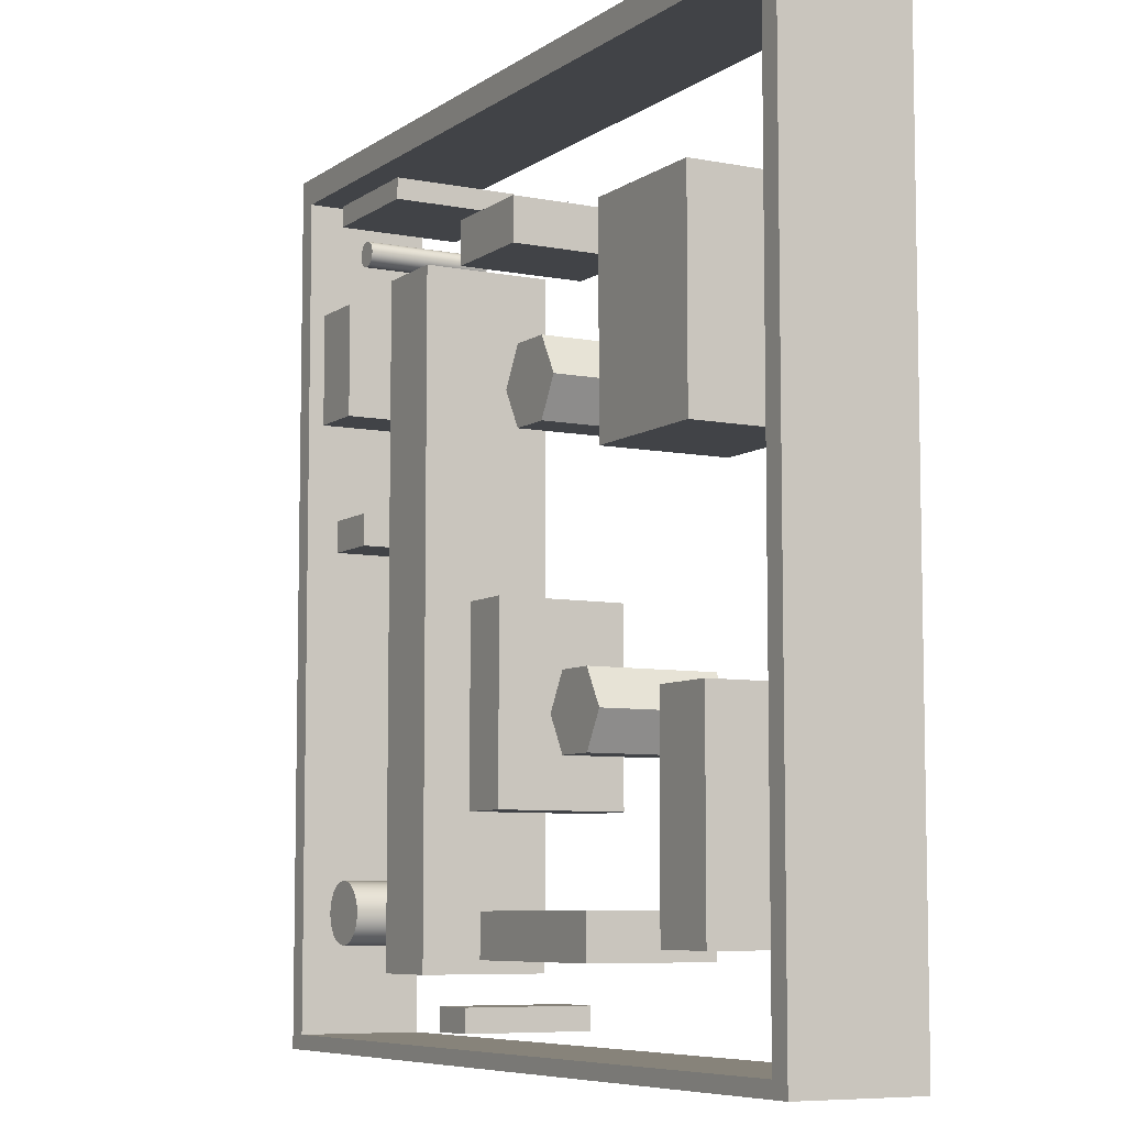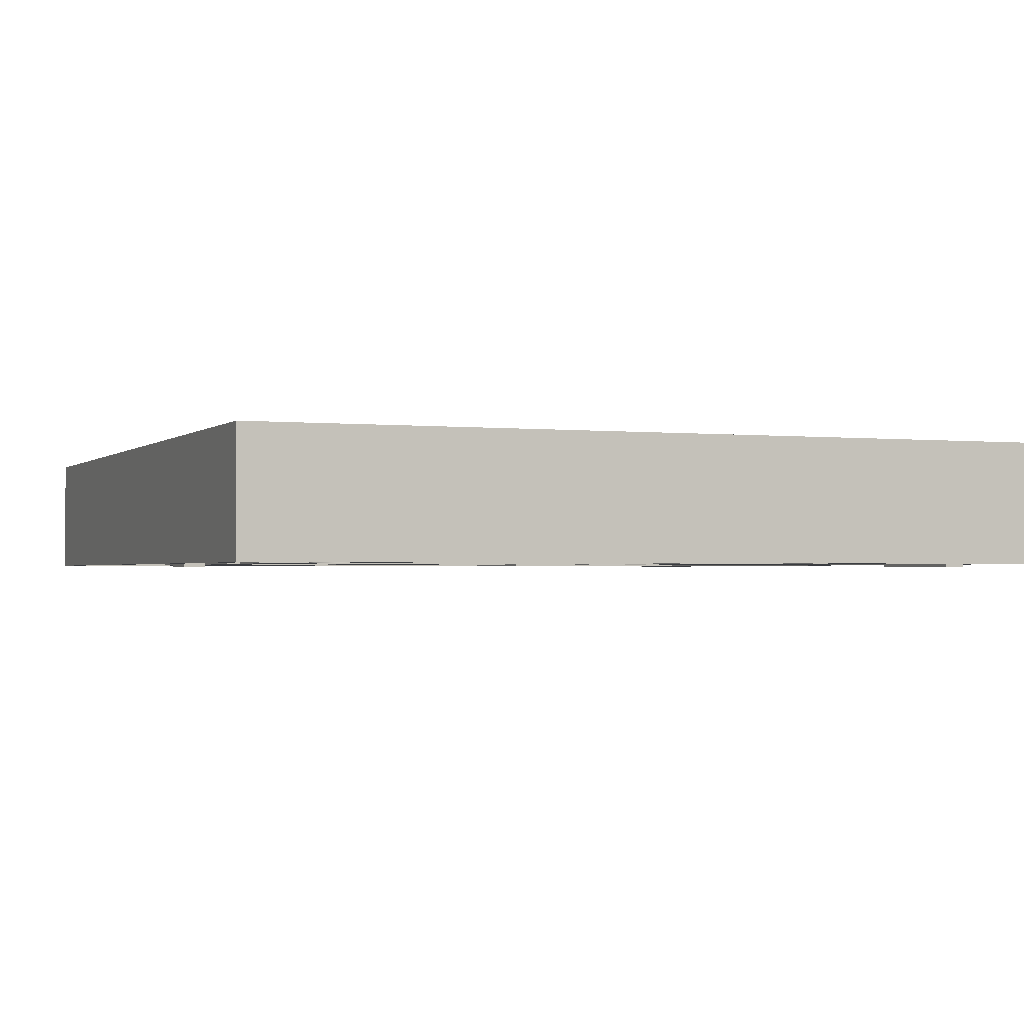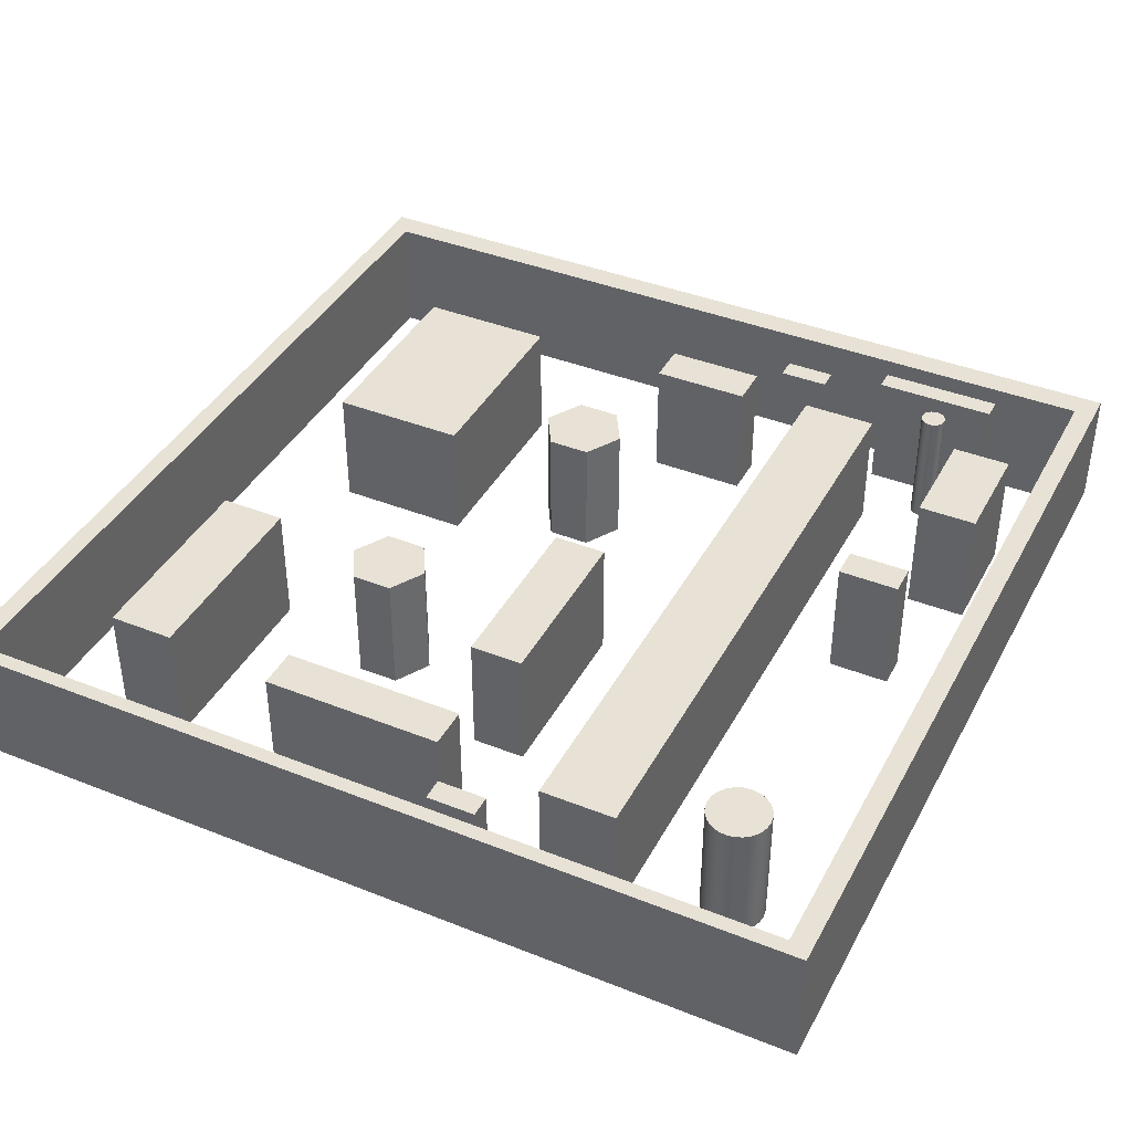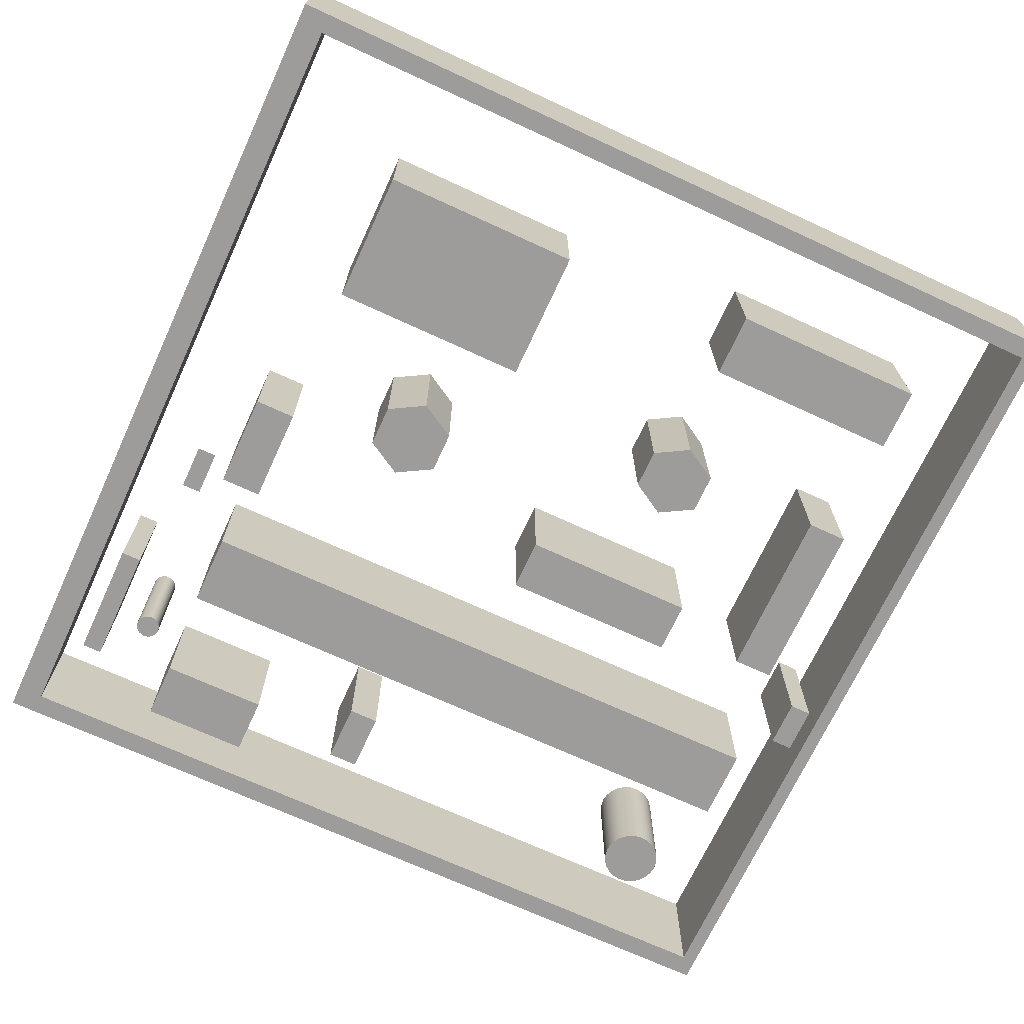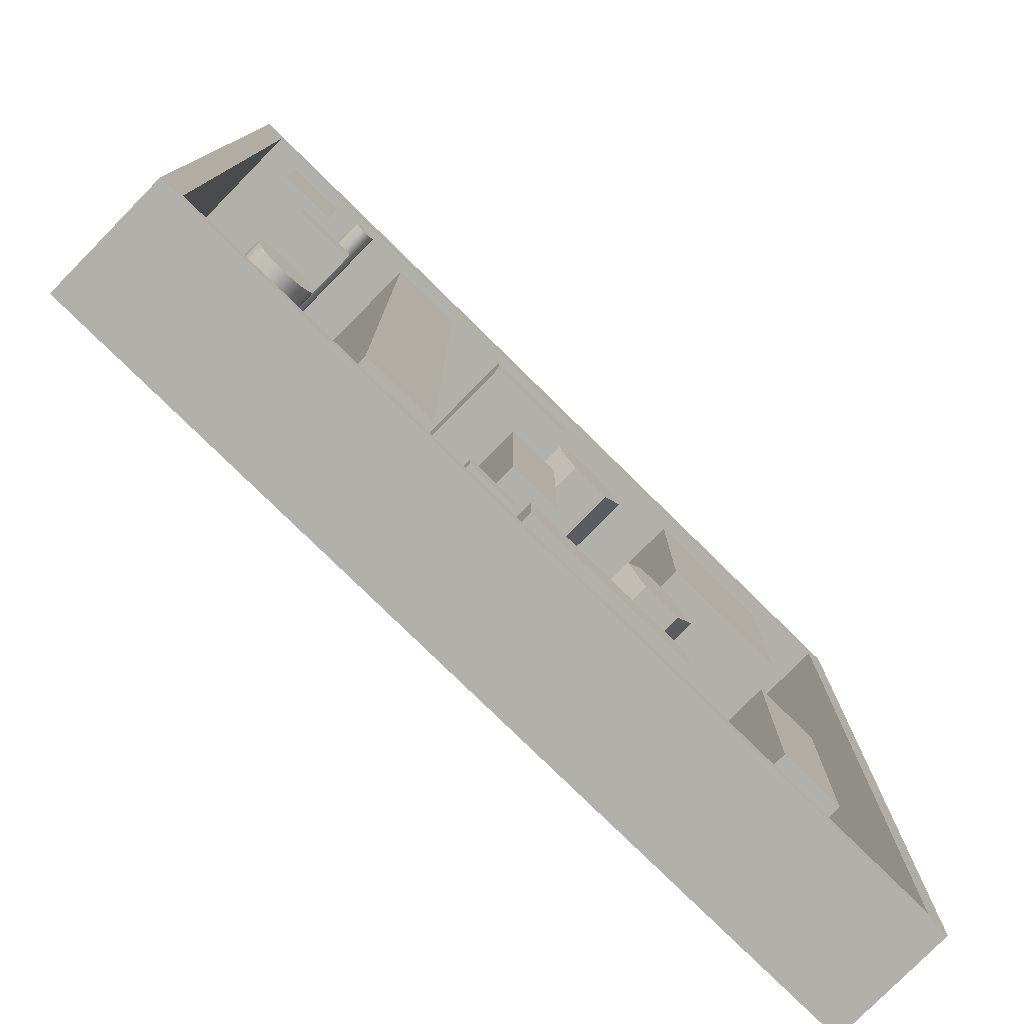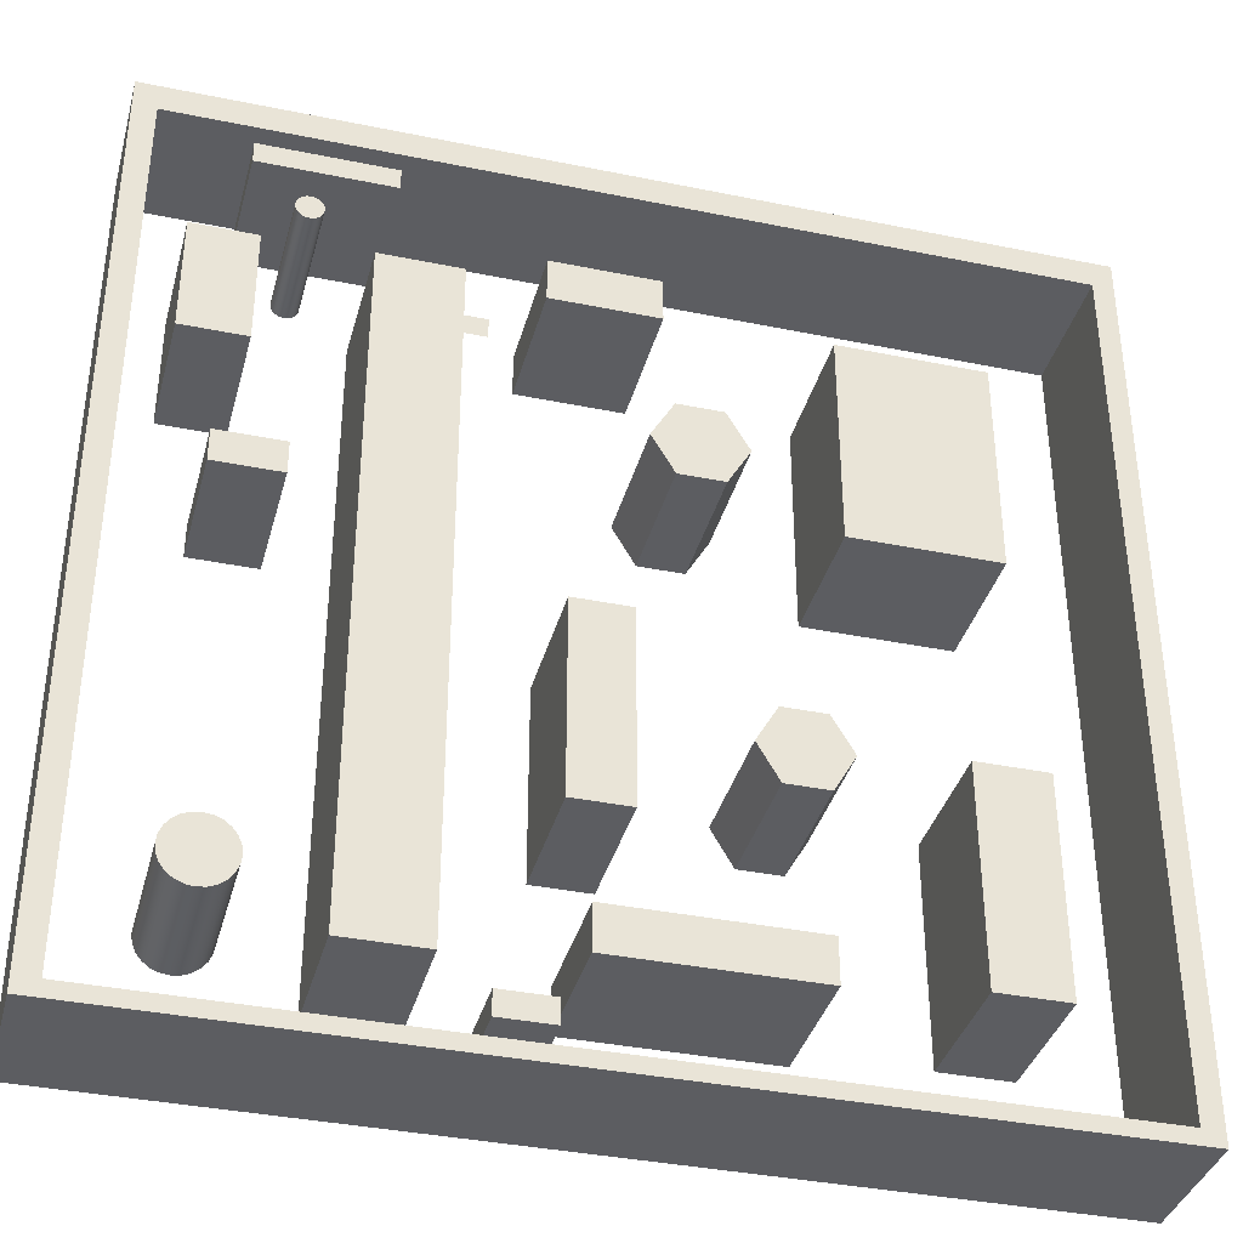
<metadata>
{"format":"obj","ext":"obj","renderer":"f3d","projection":"perspective","resolution":1024,"background":"white","views":[{"elev":-7.3,"azim":-119.1,"up":"+Y"},{"elev":-1.7,"azim":68.2,"up":"+Z"},{"elev":40.2,"azim":26.1,"up":"+Z"},{"elev":-70.1,"azim":-114.8,"up":"+Z"},{"elev":-78.5,"azim":135.5,"up":"+Y"},{"elev":-37.0,"azim":165.2,"up":"+Y"}]}
</metadata>
<code>
g Mesh1 Component_1_1 Component_2_1 Model
v 17.7 14.21 0.08029
v 17.7 16.88 0.08029
v 19.15 16.88 0.08029
v 19.15 14.21 0.08029
f 1 2 3 4
v 17.7 14.21 3.08
v 17.7 16.88 3.08
f 2 1 5 6
v 19.15 14.21 3.08
f 1 4 7 5
v 19.15 16.88 3.08
f 4 3 8 7
f 3 2 6 8
f 6 5 7 8
g Mesh2 Component_1_1 Component_2_1 Model
v 16.78 11.04 0.08029
v 18.27 11.04 0.08029
v 18.27 11.04 3.08
v 16.78 11.04 3.08
f 9 10 11 12
v 16.78 11.79 0.08029
v 18.27 11.79 0.08029
f 13 14 10 9
v 16.78 11.79 3.08
v 18.27 11.79 3.08
f 14 13 15 16
f 13 9 12 15
f 16 15 12 11
f 10 14 16 11
g Mesh3 Component_1_1 Component_2_1 Model
v 20 -0.1844 0.08029
v -9.024e-17 -0.1844 0.08029
v -9.024e-17 -0.1844 3.08
v 20 -0.1844 3.08
f 17 18 19 20
v 20.51 -0.5344 0.08029
f 21 18 17
v -0.488 -0.5344 0.08029
f 22 18 21
v -9.024e-17 19.82 0.08029
f 18 22 23
v -0.488 20.47 0.08029
f 24 23 22
v 20.51 20.47 0.08029
f 23 24 25
v -0.488 20.47 3.08
v 20.51 20.47 3.08
f 25 24 26 27
v -0.488 -0.5344 3.08
f 24 22 28 26
v 20.51 -0.5344 3.08
f 22 21 29 28
f 21 25 27 29
f 21 17 25
v 20 19.82 0.08029
f 30 25 17
f 23 25 30
v 20 19.82 3.08
v -9.024e-17 19.82 3.08
f 23 30 31 32
f 30 17 20 31
f 20 29 31
f 19 29 20
f 19 28 29
f 28 19 26
f 32 26 19
f 26 32 27
f 27 32 31
f 27 31 29
f 18 23 32 19
g Mesh4 Component_1_1 Component_2_1 Model
v 9.53 16.6 3.08
v 11.94 16.6 3.08
v 11.94 17.62 3.08
v 9.53 17.62 3.08
f 33 34 35 36
v 9.53 16.6 0.08029
v 11.94 16.6 0.08029
f 37 38 34 33
v 9.53 17.62 0.08029
v 11.94 17.62 0.08029
f 38 37 39 40
f 39 37 33 36
f 40 39 36 35
f 38 40 35 34
g Mesh5 Component_1_1 Component_2_1 Model
v 10.91 1.681 0.08029
v 10.91 2.691 0.08029
v 10.91 2.691 3.08
v 10.91 1.681 3.08
f 41 42 43 44
v 6.474 1.681 0.08029
v 6.474 2.691 0.08029
f 45 46 42 41
v 6.474 1.681 3.08
v 6.474 2.691 3.08
f 46 45 47 48
f 45 41 44 47
f 48 47 44 43
f 42 46 48 43
g Mesh6 Component_1_1 Component_2_1 Model
v 2.085 6.883 0.08029
v 3.685 6.883 0.08029
v 3.685 1.973 0.08029
v 2.085 1.973 0.08029
f 49 50 51 52
v 2.085 6.883 3.08
v 3.685 6.883 3.08
f 50 49 53 54
v 2.085 1.973 3.08
f 49 52 55 53
v 3.685 1.973 3.08
f 52 51 56 55
f 51 50 54 56
f 54 53 55 56
g Mesh7 Component_1_1 Component_2_1 Model
v 9.308 14.4 0.08029
v 9.823 13.5 0.08029
v 9.308 12.61 0.08029
v 8.278 12.61 0.08029
v 7.763 13.5 0.08029
v 8.278 14.4 0.08029
f 57 58 59 60 61 62
v 9.308 14.4 3.08
v 9.823 13.5 3.08
f 58 57 63 64
v 8.278 14.4 3.08
f 57 62 65 63
v 7.763 13.5 3.08
f 62 61 66 65
v 8.278 12.61 3.08
f 61 60 67 66
v 9.308 12.61 3.08
f 60 59 68 67
f 59 58 64 68
f 64 63 65 66 67 68
g Mesh8 Component_1_1 Component_2_1 Model
v 7.401 7.447 0.08029
v 7.891 6.599 0.08029
v 7.401 5.75 0.08029
v 6.421 5.75 0.08029
v 5.931 6.599 0.08029
v 6.421 7.447 0.08029
f 69 70 71 72 73 74
v 7.401 7.447 3.08
v 7.891 6.599 3.08
f 70 69 75 76
v 6.421 7.447 3.08
f 69 74 77 75
v 5.931 6.599 3.08
f 74 73 78 77
v 6.421 5.75 3.08
f 73 72 79 78
v 7.401 5.75 3.08
f 72 71 80 79
f 71 70 76 80
f 76 75 77 78 79 80
g Mesh9 Component_1_1 Component_2_1 Model
v 13.59 1.325 0.08029
v 13.59 16.98 0.08029
v 15.43 16.98 0.08029
v 15.43 1.325 0.08029
f 81 82 83 84
v 13.59 1.325 3.08
v 13.59 16.98 3.08
f 82 81 85 86
v 15.43 1.325 3.08
f 81 84 87 85
v 15.43 16.98 3.08
f 84 83 88 87
f 83 82 86 88
f 86 85 87 88
g Mesh10 Component_1_1 Component_2_1 Model
v 11.42 9.207 0.08029
v 11.42 4.767 0.08029
v 10.12 4.767 0.08029
v 10.12 9.207 0.08029
f 89 90 91 92
v 11.42 9.207 3.08
v 11.42 4.767 3.08
f 90 89 93 94
v 10.12 9.207 3.08
f 89 92 95 93
v 10.12 4.767 3.08
f 92 91 96 95
f 91 90 94 96
f 94 93 95 96
g Mesh11 Component_1_1 Component_2_1 Model
v 18.35 3.02 0.08029
v 18.43 2.842 0.08029
v 18.45 2.65 0.08029
v 18.43 2.459 0.08029
v 18.35 2.28 0.08029
v 18.24 2.127 0.08029
v 18.08 2.009 0.08029
v 17.9 1.935 0.08029
v 17.71 1.91 0.08029
v 17.52 1.935 0.08029
v 17.34 2.009 0.08029
v 17.19 2.127 0.08029
v 17.07 2.28 0.08029
v 17 2.459 0.08029
v 16.97 2.65 0.08029
v 17 2.842 0.08029
v 17.07 3.02 0.08029
v 17.19 3.173 0.08029
v 17.34 3.291 0.08029
v 17.52 3.365 0.08029
v 17.71 3.39 0.08029
v 17.9 3.365 0.08029
v 18.08 3.291 0.08029
v 18.24 3.173 0.08029
f 97 98 99 100 101 102 103 104 105 106 107 108 109 110 111 112 113 114 115 116 117 118 119 120
v 18.35 3.02 3.08
v 18.43 2.842 3.08
f 98 97 121 122
v 18.24 3.173 3.08
f 97 120 123 121
v 18.08 3.291 3.08
f 120 119 124 123
v 17.9 3.365 3.08
f 119 118 125 124
v 17.71 3.39 3.08
f 118 117 126 125
v 17.52 3.365 3.08
f 117 116 127 126
v 17.34 3.291 3.08
f 116 115 128 127
v 17.19 3.173 3.08
f 115 114 129 128
v 17.07 3.02 3.08
f 114 113 130 129
v 17 2.842 3.08
f 113 112 131 130
v 16.97 2.65 3.08
f 112 111 132 131
v 17 2.459 3.08
f 111 110 133 132
v 17.07 2.28 3.08
f 110 109 134 133
v 17.19 2.127 3.08
f 109 108 135 134
v 17.34 2.009 3.08
f 108 107 136 135
v 17.52 1.935 3.08
f 107 106 137 136
v 17.71 1.91 3.08
f 106 105 138 137
v 17.9 1.935 3.08
f 105 104 139 138
v 18.08 2.009 3.08
f 104 103 140 139
v 18.24 2.127 3.08
f 103 102 141 140
v 18.35 2.28 3.08
f 102 101 142 141
v 18.43 2.459 3.08
f 101 100 143 142
v 18.45 2.65 3.08
f 100 99 144 143
f 99 98 122 144
f 122 121 123 124 125 126 127 128 129 130 131 132 133 134 135 136 137 138 139 140 141 142 143 144
g Mesh12 Component_1_1 Component_2_1 Model
v 5.929 16.73 0.08029
v 2.609 16.73 0.08029
v 2.609 16.73 3.08
v 5.929 16.73 3.08
f 145 146 147 148
v 5.929 11.74 0.08029
v 2.609 11.74 0.08029
f 145 149 150 146
v 5.929 11.74 3.08
f 149 145 148 151
v 2.609 11.74 3.08
f 151 148 147 152
f 146 150 152 147
f 150 149 151 152
g Mesh13 Component_2_1 Model
v 11.46 0.6913 0.01266
v 11.46 0.1513 0.01266
v 11.46 0.1513 3.013
v 11.46 0.6913 3.013
f 153 154 155 156
v 12.64 0.6913 0.01266
v 12.64 0.1513 0.01266
f 153 157 158 154
v 12.64 0.6913 3.013
f 157 153 156 159
v 12.64 0.1513 3.013
f 159 156 155 160
f 154 158 160 155
f 158 157 159 160
g Mesh14 Component_2_1 Model
v 15.02 18.8 3.013
v 18.02 18.8 3.013
v 18.02 19.3 3.013
v 15.02 19.3 3.013
f 161 162 163 164
v 15.02 18.8 0.01266
v 18.02 18.8 0.01266
f 165 166 162 161
v 15.02 19.3 0.01266
v 18.02 19.3 0.01266
f 166 165 167 168
f 167 165 161 164
f 168 167 164 163
f 166 168 163 162
g Mesh15 Component_2_1 Model
v 16.48 17.88 0.08029
v 16.49 17.81 0.08029
v 16.49 17.81 3.08
v 16.48 17.88 3.08
f 169 170 171 172
v 16.71 17.59 0.08029
v 16.63 17.62 0.08029
v 16.57 17.67 0.08029
v 16.52 17.73 0.08029
v 16.49 17.96 0.08029
v 16.52 18.03 0.08029
v 16.57 18.1 0.08029
v 16.63 18.14 0.08029
v 16.71 18.17 0.08029
v 16.78 18.18 0.08029
v 16.86 18.17 0.08029
v 16.93 18.14 0.08029
v 17 18.1 0.08029
v 17.04 18.03 0.08029
v 17.07 17.96 0.08029
v 17.08 17.88 0.08029
v 17.07 17.81 0.08029
v 17.04 17.73 0.08029
v 17 17.67 0.08029
v 16.93 17.62 0.08029
v 16.86 17.59 0.08029
v 16.78 17.58 0.08029
f 173 174 175 176 170 169 177 178 179 180 181 182 183 184 185 186 187 188 189 190 191 192 193 194
v 16.71 17.59 3.08
v 16.63 17.62 3.08
f 174 173 195 196
v 16.78 17.58 3.08
f 173 194 197 195
v 16.86 17.59 3.08
f 194 193 198 197
v 16.93 17.62 3.08
f 193 192 199 198
v 17 17.67 3.08
f 192 191 200 199
v 17.04 17.73 3.08
f 191 190 201 200
v 17.07 17.81 3.08
f 190 189 202 201
v 17.08 17.88 3.08
f 189 188 203 202
v 17.07 17.96 3.08
f 188 187 204 203
v 17.04 18.03 3.08
f 187 186 205 204
v 17 18.1 3.08
f 186 185 206 205
v 16.93 18.14 3.08
f 185 184 207 206
v 16.86 18.17 3.08
f 184 183 208 207
v 16.78 18.18 3.08
f 183 182 209 208
v 16.71 18.17 3.08
f 182 181 210 209
v 16.63 18.14 3.08
f 181 180 211 210
v 16.57 18.1 3.08
f 180 179 212 211
v 16.52 18.03 3.08
f 179 178 213 212
v 16.49 17.96 3.08
f 178 177 214 213
f 177 169 172 214
v 16.52 17.73 3.08
v 16.57 17.67 3.08
f 196 195 197 198 199 200 201 202 203 204 205 206 207 208 209 210 211 212 213 214 172 171 215 216
f 170 176 215 171
f 176 175 216 215
f 175 174 196 216
g Mesh16 Component_2_1 Model
v 13.69 18.06 3.08
v 13.69 18.56 3.08
v 12.49 18.56 3.08
v 12.49 18.06 3.08
f 217 218 219 220

</code>
